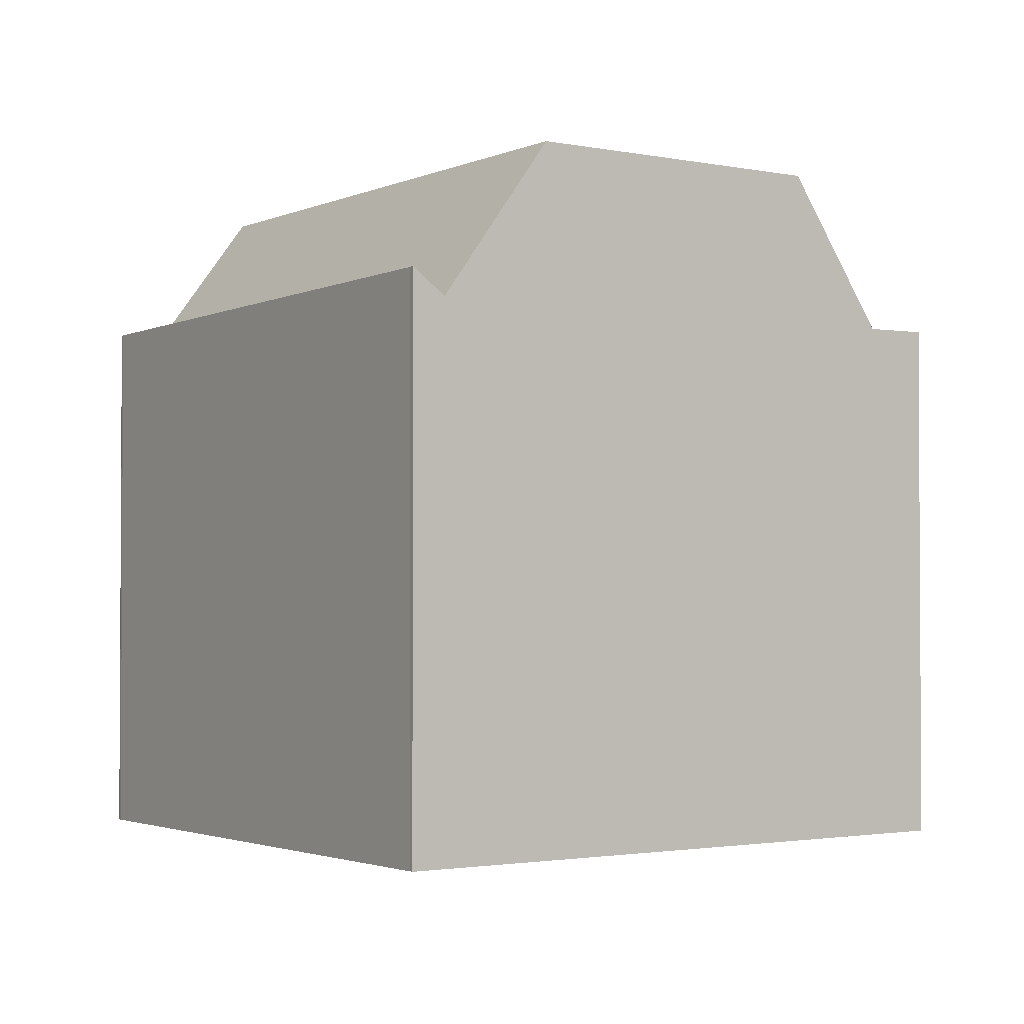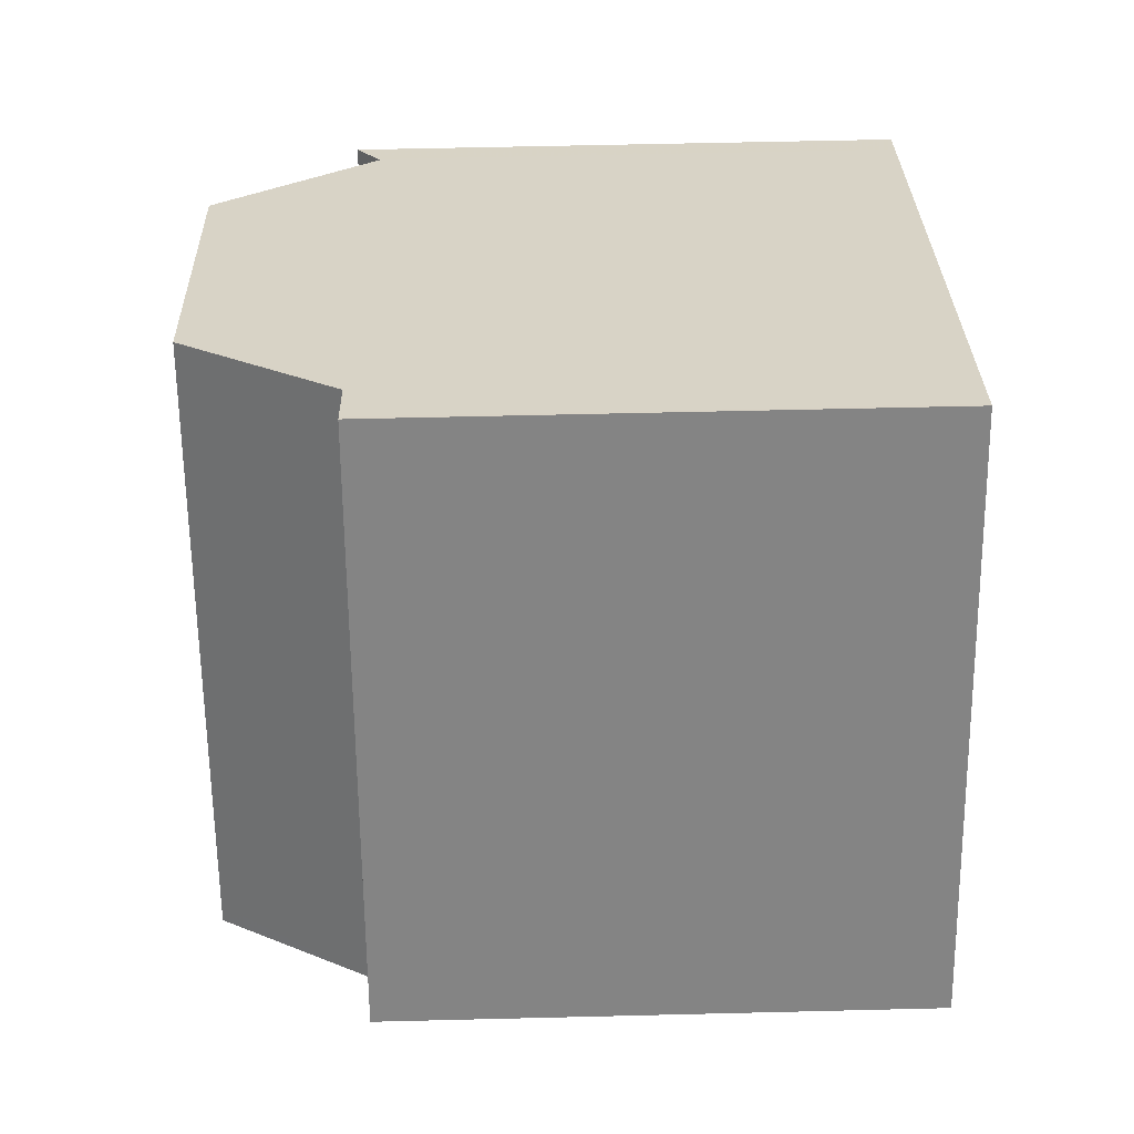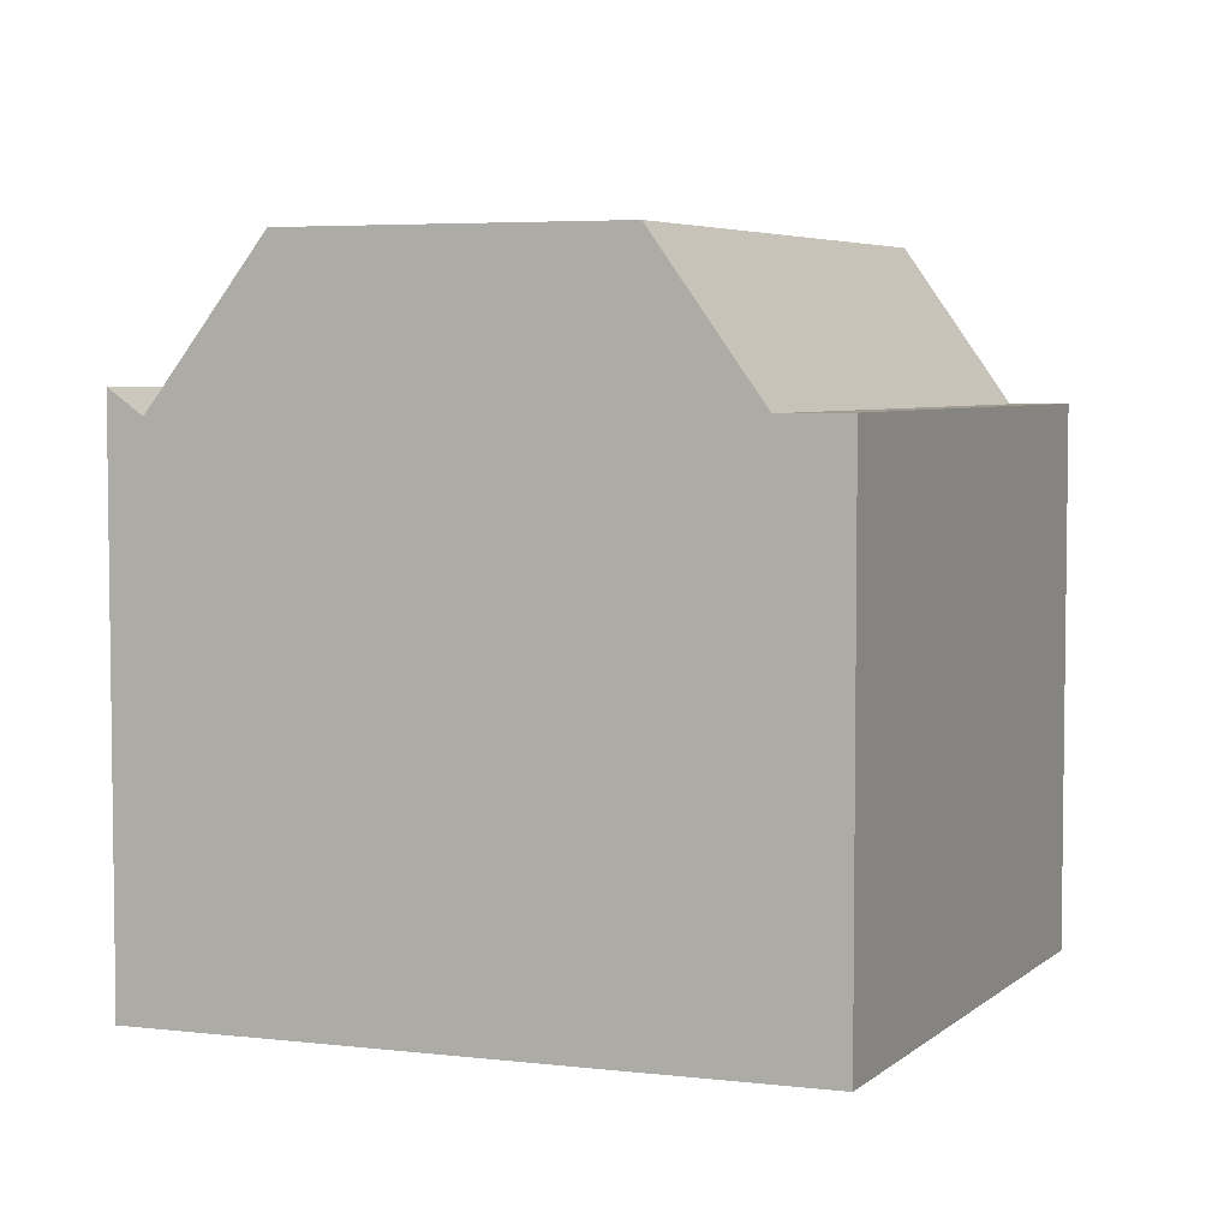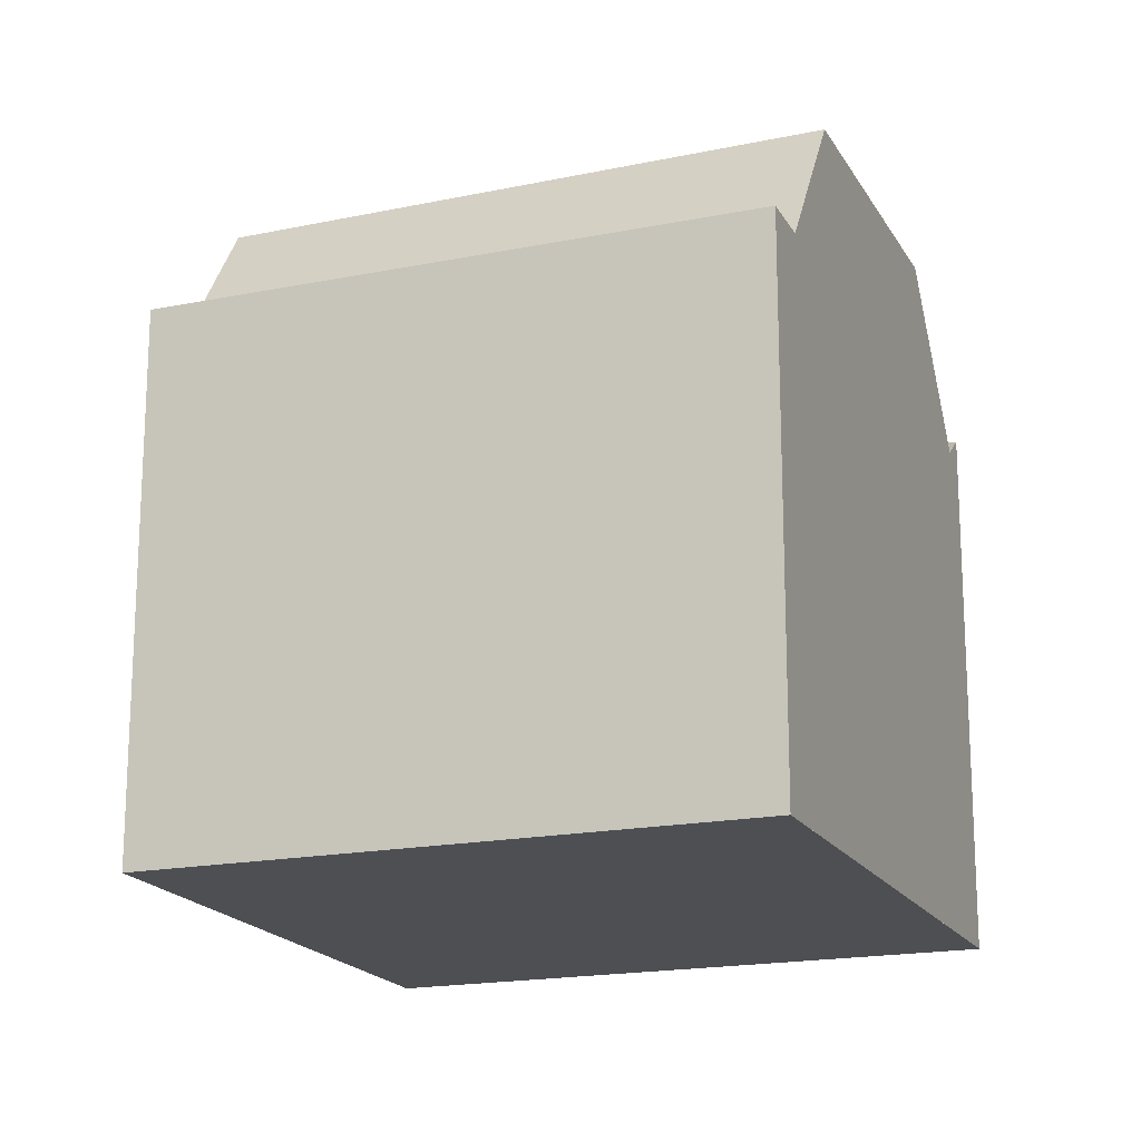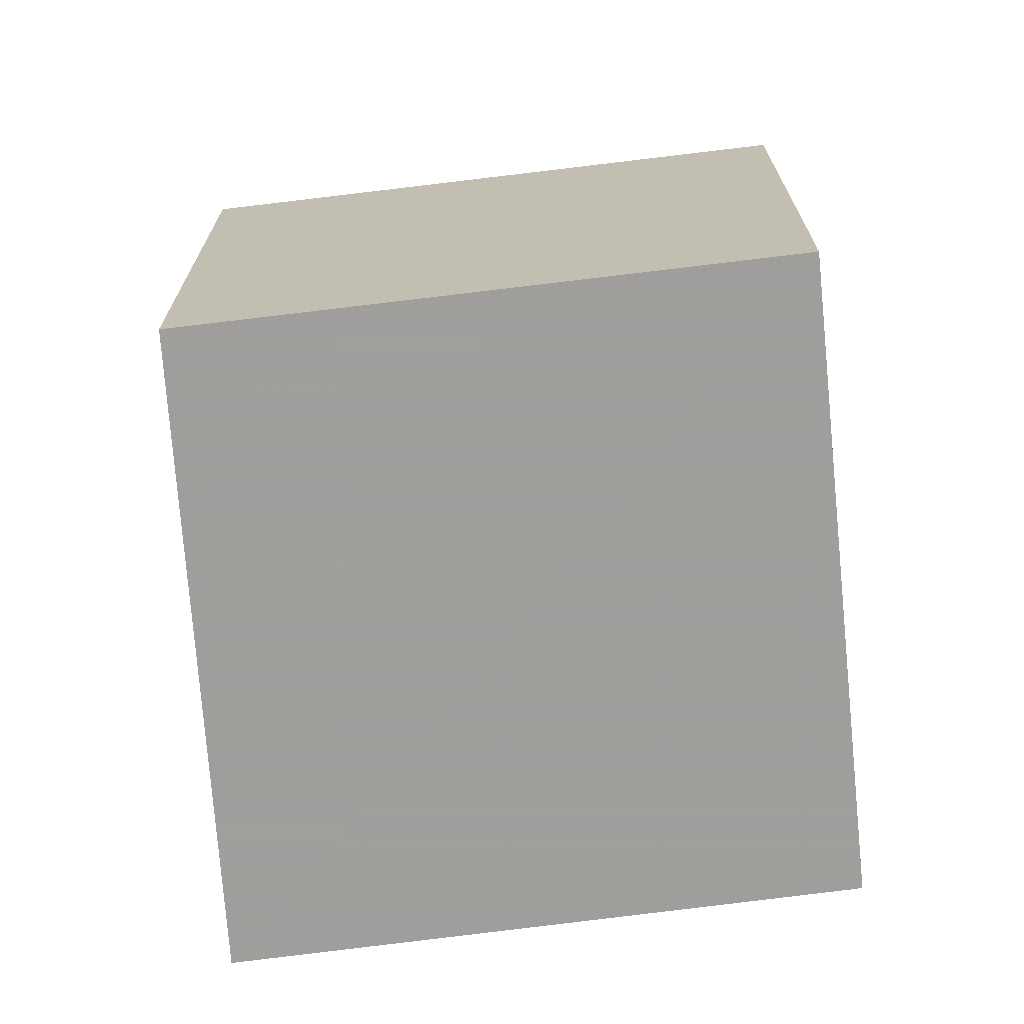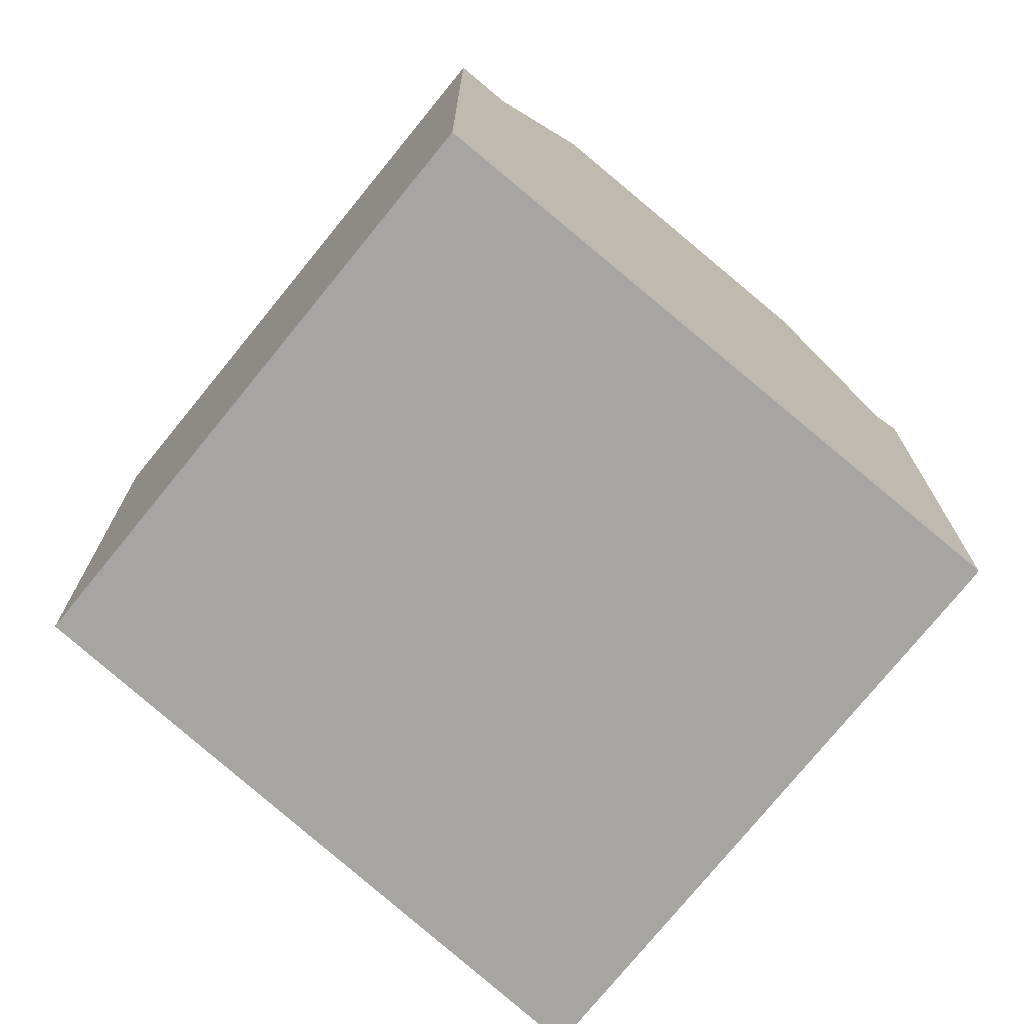
<metadata>
{"format":"obj","ext":"obj","renderer":"f3d","projection":"perspective","resolution":1024,"background":"white","views":[{"elev":-2.0,"azim":-7.3,"up":"+Z"},{"elev":55.4,"azim":88.5,"up":"+Y"},{"elev":5.0,"azim":50.6,"up":"+Z"},{"elev":-17.8,"azim":138.7,"up":"+Z"},{"elev":-71.1,"azim":123.6,"up":"+Z"},{"elev":-73.6,"azim":167.6,"up":"+Z"}]}
</metadata>
<code>
v -145.5 -1577 9.82
v -140.4 -1587 9.856
v -151 -1593 10.18
v -151.1 -1593 10.18
v -156.1 -1582 10.05
v -156.2 -1582 10.04
v -156.2 -1582 10.04
v -153.7 -1581 12.58
v -148.5 -1592 12.62
v -148.2 -1578 12.6
v -143.3 -1589 12.64
v -148.2 -1578 12.6
v -143.4 -1588 12.64
v -148.5 -1592 12.62
v -153.7 -1581 12.58
v -143.3 -1589 12.64
v -148.2 -1578 12.6
v -155.7 -1582 9.613
v -150.5 -1593 9.719
v -141.5 -1588 9.837
v -146.4 -1577 9.804
v -155.7 -1582 9.641
v -153.5 -1586 9.657
v -155.6 -1582 9.642
v -146.4 -1577 9.804
v -141.5 -1588 9.837
v -150.5 -1593 9.719
v -153.5 -1586 9.657
v -155.7 -1582 9.613
v -145.6 -1577 9.819
v -140.5 -1587 9.855
v -153.7 -1581 12.58
v -153.7 -1581 12.58
v -156.2 -1582 10.04
v -155.7 -1582 9.641
v -155.6 -1582 9.642
v -148.2 -1578 12.6
v -146.4 -1577 9.804
v -146.4 -1577 9.804
v -155.6 -1582 9.613
v -155.6 -1582 9.613
v -145.6 -1577 9.819
v -145.5 -1577 9.82
v -148 -1578 12.32
v -148 -1578 12.32
v -143 -1588 12.24
v -148.8 -1591 12.62
v -148.8 -1591 12.62
v -151.3 -1592 10.17
v -150.7 -1592 9.713
v -150.7 -1592 9.713
v -141.6 -1587 9.836
v -140.5 -1587 9.855
v -140.5 -1587 9.856
v -143.4 -1588 12.64
v -143.1 -1588 12.25
v -141.6 -1587 9.836
v -151 -1593 10.15
v -151.3 -1592 10.14
v -156.2 -1582 10.02
v -156.2 -1582 10.02
v -144.9 -1585 12.62
v -144.9 -1585 12.62
v -144.7 -1585 12.27
v -143.2 -1584 9.825
v -150.2 -1588 12.61
v -150.2 -1588 12.61
v -152.1 -1589 9.685
v -152.7 -1590 10.11
v -152.1 -1589 9.685
v -143.2 -1584 9.825
v -142.2 -1584 9.843
v -142.1 -1583 9.844
v -152.7 -1590 10.14
v -146.8 -1577 10.35
v -146.8 -1577 10.35
v -141.8 -1587 10.09
v -143.4 -1584 10.17
v -141.7 -1588 10.09
v -145.5 -1577 9.82
v -145.5 -1577 9.82
v -145.5 -1577 1.776e-15
v -145.5 -1577 0
v -140.5 -1587 9.855
v -140.4 -1587 9.856
v -140.4 -1587 0
v -140.5 -1587 -1.776e-15
v -151.1 -1593 10.18
v -151 -1593 10.18
v -151 -1593 0
v -151.1 -1593 1.776e-15
v -151.3 -1592 10.17
v -151.1 -1593 10.18
v -151.1 -1593 1.776e-15
v -151.3 -1592 0
v -156.2 -1582 10.04
v -156.1 -1582 10.05
v -156.1 -1582 -1.776e-15
v -156.2 -1582 0
v -156.2 -1582 10.04
v -156.2 -1582 10.04
v -156.2 -1582 0
v -156.2 -1582 -1.776e-15
v -156.2 -1582 10.02
v -156.2 -1582 10.04
v -156.2 -1582 0
v -156.2 -1582 0
v -148.2 -1578 12.6
v -153.7 -1581 12.58
v -153.7 -1581 0
v -148.2 -1578 -1.776e-15
v -148.5 -1592 12.62
v -143.3 -1589 12.64
v -143.3 -1589 0
v -148.5 -1592 0
v -150.5 -1593 9.719
v -148.5 -1592 12.62
v -148.5 -1592 0
v -150.5 -1593 -1.776e-15
v -148 -1578 12.32
v -148.2 -1578 12.6
v -148.2 -1578 -1.776e-15
v -148 -1578 0
v -151 -1593 10.15
v -150.5 -1593 9.719
v -150.5 -1593 -1.776e-15
v -151 -1593 0
v -141.7 -1588 10.09
v -141.5 -1588 9.837
v -141.5 -1588 0
v -141.7 -1588 -1.776e-15
v -155.7 -1582 9.613
v -155.7 -1582 9.641
v -155.7 -1582 0
v -155.7 -1582 0
v -153.7 -1581 12.58
v -155.6 -1582 9.642
v -155.6 -1582 0
v -153.7 -1581 0
v -145.6 -1577 9.819
v -146.4 -1577 9.804
v -146.4 -1577 0
v -145.6 -1577 0
v -155.6 -1582 9.642
v -155.7 -1582 9.613
v -155.7 -1582 0
v -155.6 -1582 0
v -145.5 -1577 9.82
v -145.6 -1577 9.819
v -145.6 -1577 0
v -145.5 -1577 1.776e-15
v -141.5 -1588 9.837
v -140.5 -1587 9.855
v -140.5 -1587 -1.776e-15
v -141.5 -1588 0
v -156.2 -1582 10.04
v -156.2 -1582 10.04
v -156.2 -1582 -1.776e-15
v -156.2 -1582 0
v -142.1 -1583 9.844
v -145.5 -1577 9.82
v -145.5 -1577 0
v -142.1 -1583 0
v -146.8 -1577 10.35
v -148 -1578 12.32
v -148 -1578 0
v -146.8 -1577 -1.776e-15
v -143.3 -1589 12.64
v -143 -1588 12.24
v -143 -1588 0
v -143.3 -1589 0
v -152.7 -1590 10.14
v -151.3 -1592 10.17
v -151.3 -1592 0
v -152.7 -1590 0
v -140.4 -1587 9.856
v -140.5 -1587 9.856
v -140.5 -1587 0
v -140.4 -1587 0
v -151 -1593 10.18
v -151 -1593 10.15
v -151 -1593 0
v -151 -1593 0
v -155.7 -1582 9.641
v -156.2 -1582 10.02
v -156.2 -1582 0
v -155.7 -1582 0
v -140.5 -1587 9.856
v -142.1 -1583 9.844
v -142.1 -1583 0
v -140.5 -1587 0
v -156.1 -1582 10.05
v -152.7 -1590 10.14
v -152.7 -1590 0
v -156.1 -1582 -1.776e-15
v -146.4 -1577 9.804
v -146.8 -1577 10.35
v -146.8 -1577 -1.776e-15
v -146.4 -1577 0
v -143 -1588 12.24
v -141.7 -1588 10.09
v -141.7 -1588 -1.776e-15
v -143 -1588 0
v -151 -1593 0
v -151.1 -1593 0
v -156.1 -1582 0
v -156.2 -1582 0
v -156.2 -1582 0
v -145.5 -1577 0
v -140.4 -1587 0
f 59 50 19 58
f 13 11 9 47
f 48 14 27 51
f 45 37 17 44
f 40 23 35
f 36 28 41
f 53 31 26 52
f 54 2 31 53
f 61 22 35 60
f 32 8 10 12
f 36 24 15 33
f 64 56 55 63
f 35 22 18 40
f 41 29 24 36
f 38 25 30 42
f 42 30 1 43
f 76 21 39 75
f 78 65 57 77
f 69 60 35 23 68
f 66 32 12 62
f 70 28 36 33 67
f 71 38 42 72
f 72 42 43 73
f 56 46 16 55
f 77 57 20 79
f 58 3 4 49 59
f 60 34 7 61
f 74 5 6 34 60 69
f 63 37 45 64
f 75 39 65 78
f 68 50 59 69
f 62 13 47 66
f 67 48 51 70
f 72 53 52 71
f 73 54 53 72
f 69 59 49 74
f 75 45 44 76
f 77 56 64 78
f 79 46 56 77
f 78 64 45 75
f 81 82 83 80
f 85 86 87 84
f 89 90 91 88
f 93 94 95 92
f 97 98 99 96
f 101 102 103 100
f 105 106 107 104
f 109 110 111 108
f 113 114 115 112
f 117 118 119 116
f 121 122 123 120
f 125 126 127 124
f 129 130 131 128
f 133 134 135 132
f 137 138 139 136
f 141 142 143 140
f 145 146 147 144
f 149 150 151 148
f 153 154 155 152
f 157 158 159 156
f 161 162 163 160
f 165 166 167 164
f 169 170 171 168
f 173 174 175 172
f 177 178 179 176
f 181 182 183 180
f 185 186 187 184
f 189 190 191 188
f 193 194 195 192
f 197 198 199 196
f 201 202 203 200
f 205 206 207 208 209 210 204

</code>
